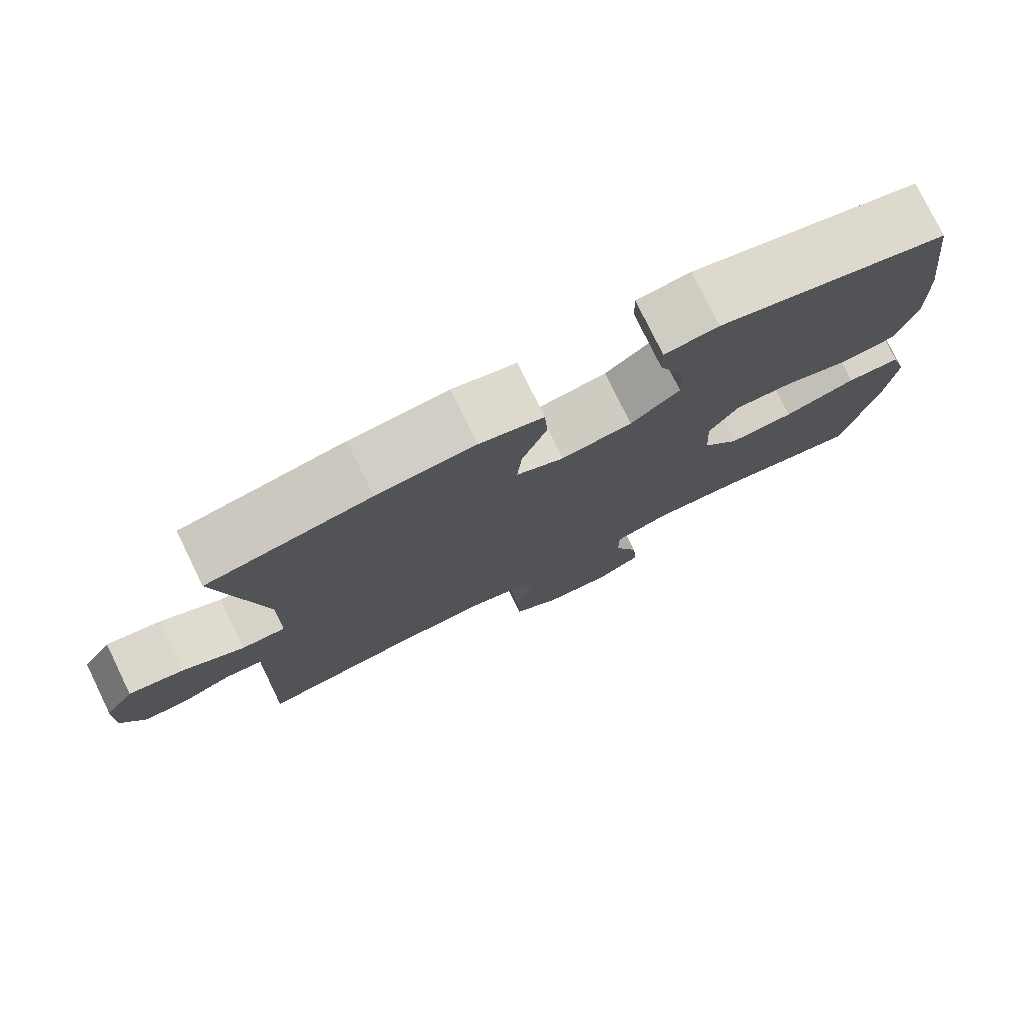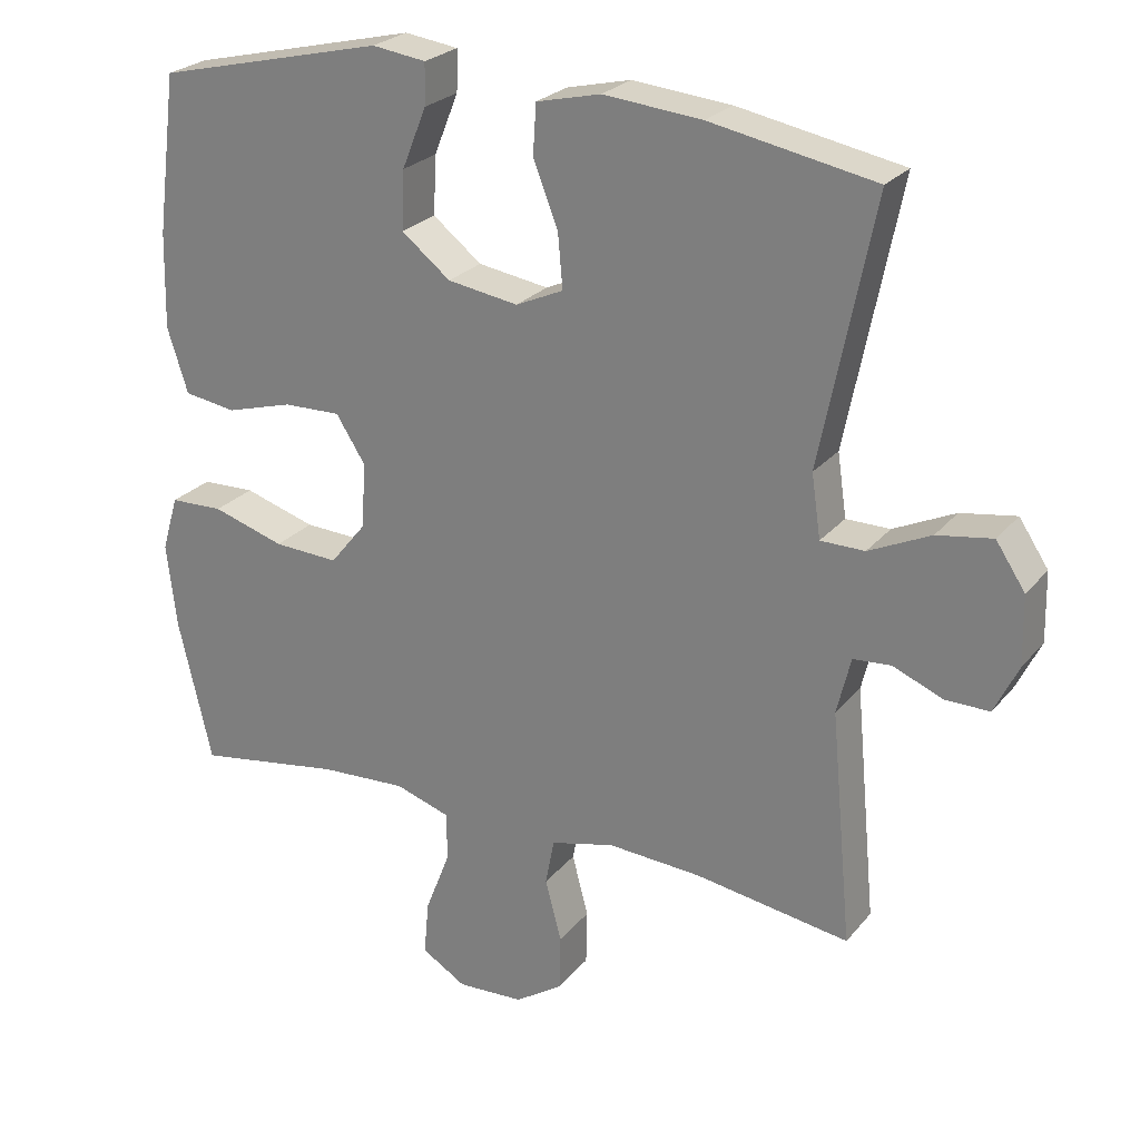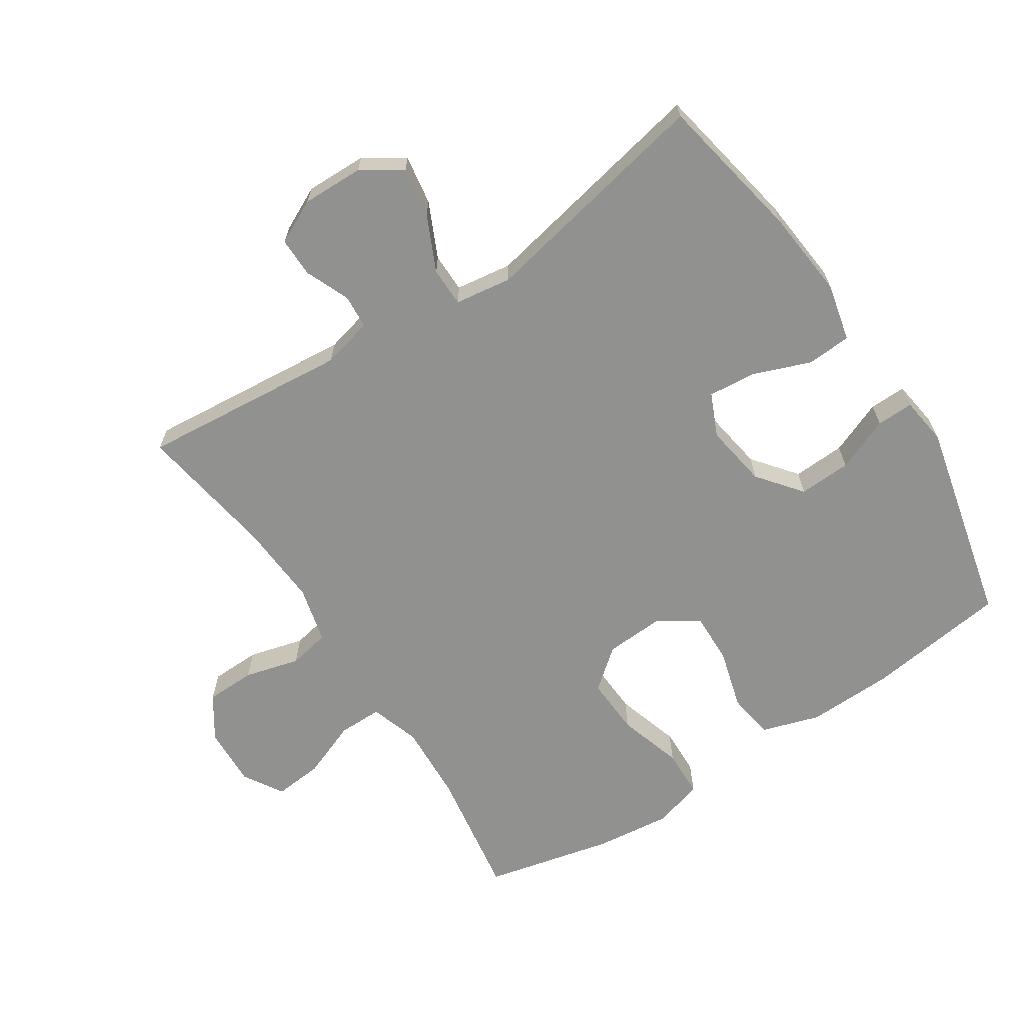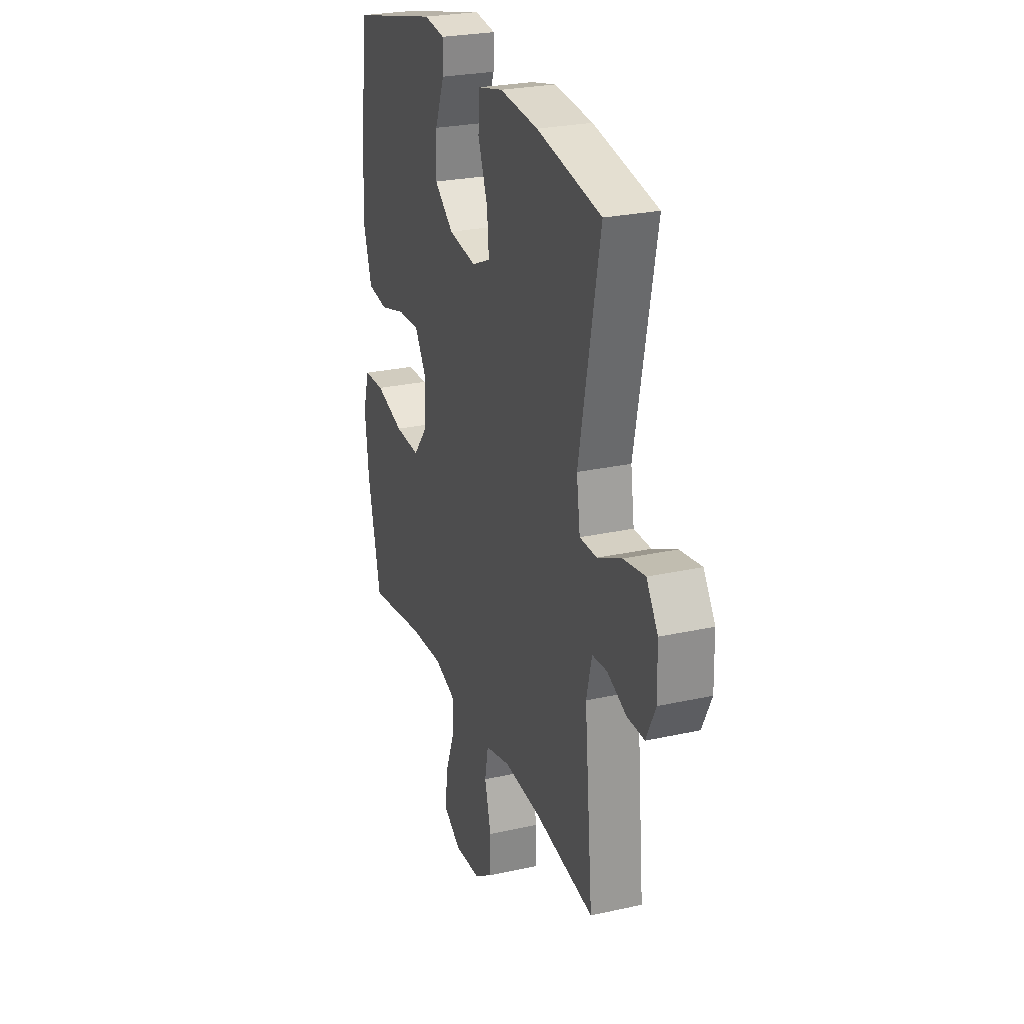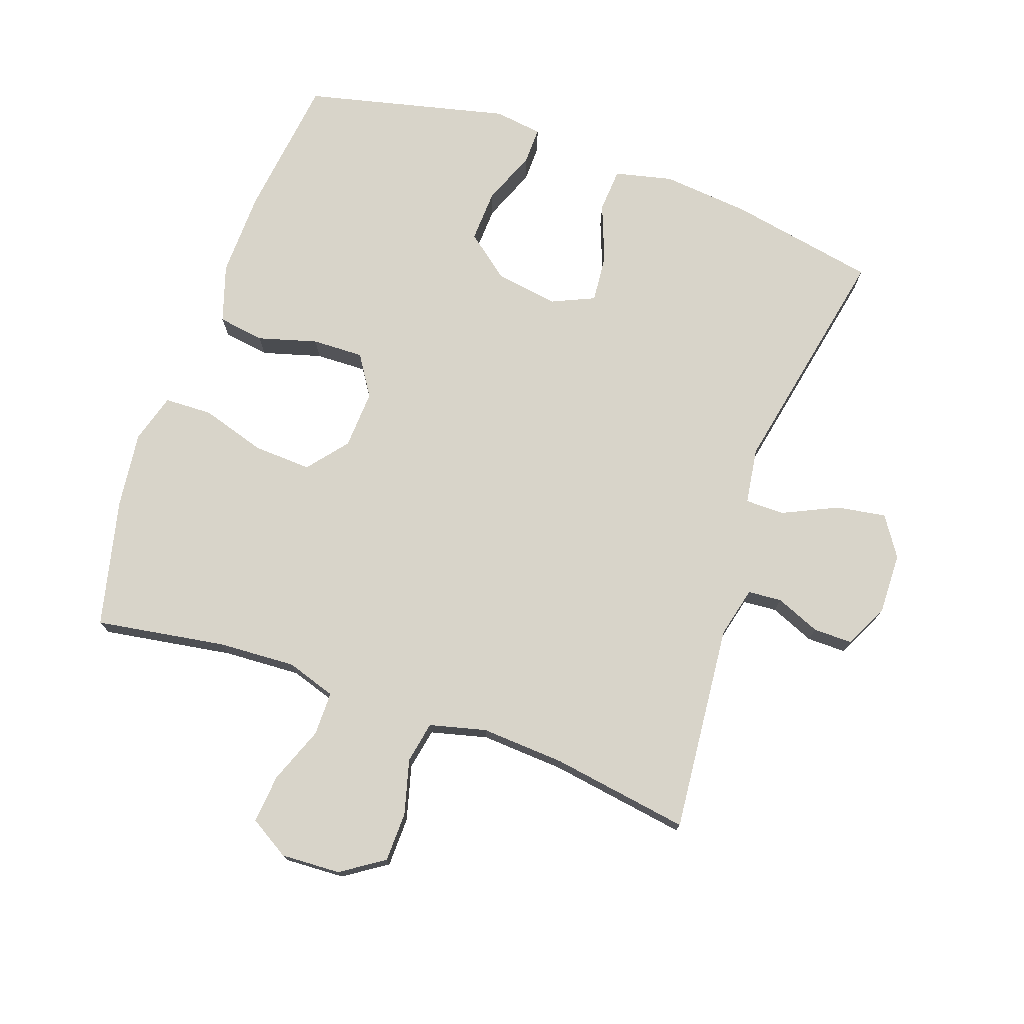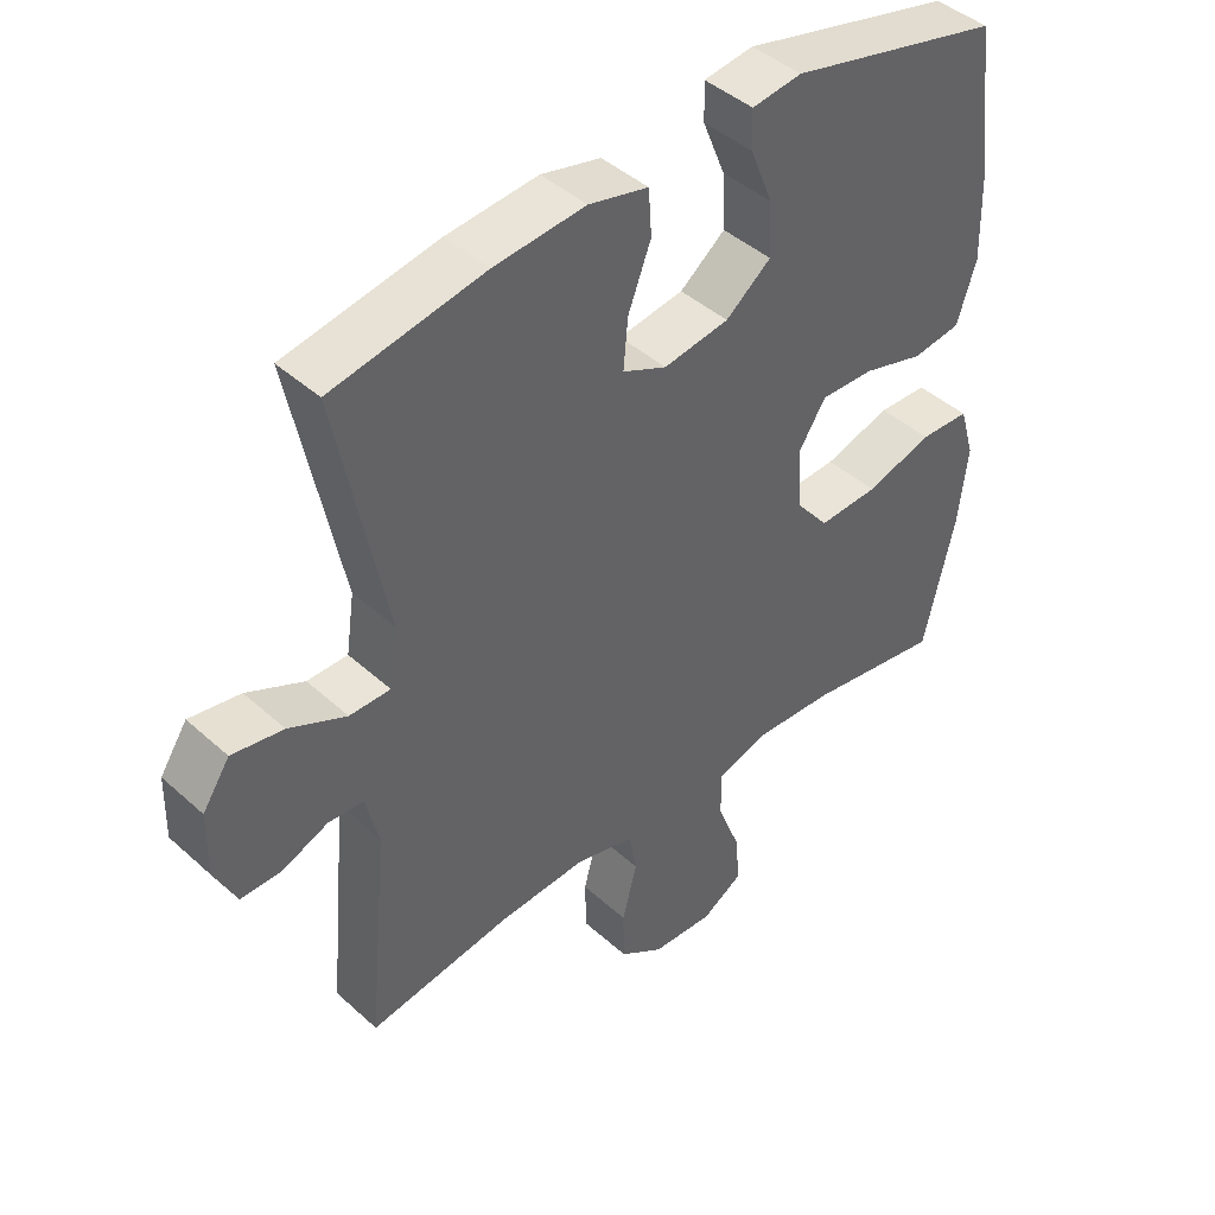
<metadata>
{"format":"obj","ext":"obj","renderer":"f3d","projection":"perspective","resolution":1024,"background":"white","views":[{"elev":77.5,"azim":-26.0,"up":"+Z"},{"elev":24.8,"azim":-150.4,"up":"+Z"},{"elev":-65.9,"azim":-56.7,"up":"+Y"},{"elev":25.9,"azim":-109.5,"up":"+Z"},{"elev":75.0,"azim":-160.7,"up":"+Y"},{"elev":43.3,"azim":-43.3,"up":"+Z"}]}
</metadata>
<code>
o path6168
v -0.4124 0.0375 0.1572
v -0.4251 0.0375 0.06988
v -0.486 0.0375 0.06947
v -0.5714 0.0375 0.1093
v -0.6481 0.0375 0.1216
v -0.6888 0.0375 0.06031
v -0.6909 0.0375 -0.03492
v -0.6579 0.0375 -0.1027
v -0.5967 0.0375 -0.1021
v -0.5278 0.0375 -0.07349
v -0.4752 0.0375 -0.07746
v -0.4561 0.0375 -0.1561
v -0.4861 0.0375 -0.4789
v -0.2715 0.0375 -0.4453
v -0.1416 0.0375 -0.4374
v -0.05346 0.0375 -0.4594
v -0.04113 0.0375 -0.5236
v -0.06386 0.0375 -0.6088
v -0.06218 0.0375 -0.6858
v 0.003944 0.0375 -0.7299
v 0.09653 0.0375 -0.7343
v 0.1581 0.0375 -0.6969
v 0.1511 0.0375 -0.6211
v 0.1169 0.0375 -0.5332
v 0.1169 0.0375 -0.4652
v 0.1934 0.0375 -0.4404
v 0.3135 0.0375 -0.4467
v 0.5156 0.0375 -0.4789
v 0.562 0.0375 -0.2803
v 0.5758 0.0375 -0.1619
v 0.5533 0.0375 -0.08536
v 0.4792 0.0375 -0.08299
v 0.3792 0.0375 -0.1137
v 0.2891 0.0375 -0.1181
v 0.2389 0.0375 -0.0561
v 0.2341 0.0375 0.03474
v 0.2744 0.0375 0.09764
v 0.3541 0.0375 0.0954
v 0.4462 0.0375 0.06928
v 0.5184 0.0375 0.08019
v 0.547 0.0375 0.1698
v 0.5438 0.0375 0.3028
v 0.5156 0.0375 0.523
v 0.199 0.0375 0.5979
v 0.1246 0.0375 0.5876
v 0.126 0.0375 0.5306
v 0.1597 0.0375 0.447
v 0.1635 0.0375 0.3658
v 0.0956 0.0375 0.3123
v -0.002453 0.0375 0.297
v -0.06852 0.0375 0.3266
v -0.06188 0.0375 0.4006
v -0.02758 0.0375 0.49
v -0.03208 0.0375 0.5583
v -0.1212 0.0375 0.5792
v -0.2578 0.0375 0.5663
v -0.4861 0.0375 0.523
v -0.4124 -0.0375 0.1572
v -0.4251 -0.0375 0.06988
v -0.486 -0.0375 0.06947
v -0.5714 -0.0375 0.1093
v -0.6481 -0.0375 0.1216
v -0.6888 -0.0375 0.06031
v -0.6909 -0.0375 -0.03492
v -0.6579 -0.0375 -0.1027
v -0.5967 -0.0375 -0.1021
v -0.5278 -0.0375 -0.07349
v -0.4752 -0.0375 -0.07746
v -0.4561 -0.0375 -0.1561
v -0.4861 -0.0375 -0.4789
v -0.2715 -0.0375 -0.4453
v -0.1416 -0.0375 -0.4374
v -0.05346 -0.0375 -0.4594
v -0.04113 -0.0375 -0.5236
v -0.06386 -0.0375 -0.6088
v -0.06218 -0.0375 -0.6858
v 0.003944 -0.0375 -0.7299
v 0.09653 -0.0375 -0.7343
v 0.1581 -0.0375 -0.6969
v 0.1511 -0.0375 -0.6211
v 0.1169 -0.0375 -0.5332
v 0.1169 -0.0375 -0.4652
v 0.1934 -0.0375 -0.4404
v 0.3135 -0.0375 -0.4467
v 0.5156 -0.0375 -0.4789
v 0.562 -0.0375 -0.2803
v 0.5758 -0.0375 -0.1619
v 0.5533 -0.0375 -0.08536
v 0.4792 -0.0375 -0.08299
v 0.3792 -0.0375 -0.1137
v 0.2891 -0.0375 -0.1181
v 0.2389 -0.0375 -0.0561
v 0.2341 -0.0375 0.03474
v 0.2744 -0.0375 0.09764
v 0.3541 -0.0375 0.0954
v 0.4462 -0.0375 0.06928
v 0.5184 -0.0375 0.08019
v 0.547 -0.0375 0.1698
v 0.5438 -0.0375 0.3028
v 0.5156 -0.0375 0.523
v 0.199 -0.0375 0.5979
v 0.1246 -0.0375 0.5876
v 0.126 -0.0375 0.5306
v 0.1597 -0.0375 0.447
v 0.1635 -0.0375 0.3658
v 0.0956 -0.0375 0.3123
v -0.002453 -0.0375 0.297
v -0.06852 -0.0375 0.3266
v -0.06188 -0.0375 0.4006
v -0.02758 -0.0375 0.49
v -0.03208 -0.0375 0.5583
v -0.1212 -0.0375 0.5792
v -0.2578 -0.0375 0.5663
v -0.4861 -0.0375 0.523
v 0.562 0.0375 -0.2803
v 0.5758 0.0375 -0.1619
v 0.5533 0.0375 -0.08536
v 0.5533 0.0375 -0.08536
v 0.4792 0.0375 -0.08299
v 0.5184 0.0375 0.08019
v 0.5184 0.0375 0.08019
v 0.547 0.0375 0.1698
v 0.5438 0.0375 0.3028
v 0.5156 0.0375 -0.4789
v 0.5156 0.0375 -0.4789
v 0.5156 0.0375 0.523
v 0.5156 0.0375 0.523
v 0.4462 0.0375 0.06928
v 0.3792 0.0375 -0.1137
v 0.3541 0.0375 0.0954
v 0.3135 0.0375 -0.4467
v 0.2891 0.0375 -0.1181
v 0.2744 0.0375 0.09764
v 0.199 0.0375 0.5979
v 0.1934 0.0375 -0.4404
v 0.2389 0.0375 -0.0561
v 0.2341 0.0375 0.03474
v 0.1597 0.0375 0.447
v 0.1635 0.0375 0.3658
v 0.1246 0.0375 0.5876
v 0.1246 0.0375 0.5876
v 0.1169 0.0375 -0.4652
v 0.1169 0.0375 -0.4652
v 0.0956 0.0375 0.3123
v 0.126 0.0375 0.5306
v 0.09653 0.0375 -0.7343
v 0.1581 0.0375 -0.6969
v 0.1581 0.0375 -0.6969
v 0.1511 0.0375 -0.6211
v 0.1169 0.0375 -0.5332
v 0.003944 0.0375 -0.7299
v -0.002453 0.0375 0.297
v -0.06218 0.0375 -0.6858
v -0.06852 0.0375 0.3266
v -0.06852 0.0375 0.3266
v -0.06188 0.0375 0.4006
v -0.02758 0.0375 0.49
v -0.03208 0.0375 0.5583
v -0.03208 0.0375 0.5583
v -0.1212 0.0375 0.5792
v -0.06386 0.0375 -0.6088
v -0.04113 0.0375 -0.5236
v -0.05346 0.0375 -0.4594
v -0.05346 0.0375 -0.4594
v -0.1416 0.0375 -0.4374
v -0.2578 0.0375 0.5663
v -0.2715 0.0375 -0.4453
v -0.4861 0.0375 -0.4789
v -0.4861 0.0375 -0.4789
v -0.4124 0.0375 0.1572
v -0.4251 0.0375 0.06988
v -0.4251 0.0375 0.06988
v -0.4561 0.0375 -0.1561
v -0.486 0.0375 0.06947
v -0.4752 0.0375 -0.07746
v -0.4752 0.0375 -0.07746
v -0.4861 0.0375 0.523
v -0.4861 0.0375 0.523
v -0.5278 0.0375 -0.07349
v -0.5714 0.0375 0.1093
v -0.5967 0.0375 -0.1021
v -0.6481 0.0375 0.1216
v -0.6481 0.0375 0.1216
v -0.6579 0.0375 -0.1027
v -0.6579 0.0375 -0.1027
v -0.6888 0.0375 0.06031
v -0.6909 0.0375 -0.03492
v 0.562 -0.0375 -0.2803
v 0.5758 -0.0375 -0.1619
v 0.5533 -0.0375 -0.08536
v 0.5533 -0.0375 -0.08536
v 0.4792 -0.0375 -0.08299
v 0.5184 -0.0375 0.08019
v 0.5184 -0.0375 0.08019
v 0.547 -0.0375 0.1698
v 0.5438 -0.0375 0.3028
v 0.5156 -0.0375 -0.4789
v 0.5156 -0.0375 -0.4789
v 0.5156 -0.0375 0.523
v 0.5156 -0.0375 0.523
v 0.4462 -0.0375 0.06928
v 0.3792 -0.0375 -0.1137
v 0.3541 -0.0375 0.0954
v 0.3135 -0.0375 -0.4467
v 0.2891 -0.0375 -0.1181
v 0.2744 -0.0375 0.09764
v 0.199 -0.0375 0.5979
v 0.1934 -0.0375 -0.4404
v 0.2389 -0.0375 -0.0561
v 0.2341 -0.0375 0.03474
v 0.1597 -0.0375 0.447
v 0.1635 -0.0375 0.3658
v 0.1246 -0.0375 0.5876
v 0.1246 -0.0375 0.5876
v 0.1169 -0.0375 -0.4652
v 0.1169 -0.0375 -0.4652
v 0.0956 -0.0375 0.3123
v 0.126 -0.0375 0.5306
v 0.09653 -0.0375 -0.7343
v 0.1581 -0.0375 -0.6969
v 0.1581 -0.0375 -0.6969
v 0.1511 -0.0375 -0.6211
v 0.1169 -0.0375 -0.5332
v 0.003944 -0.0375 -0.7299
v -0.002453 -0.0375 0.297
v -0.06218 -0.0375 -0.6858
v -0.06852 -0.0375 0.3266
v -0.06852 -0.0375 0.3266
v -0.06188 -0.0375 0.4006
v -0.02758 -0.0375 0.49
v -0.03208 -0.0375 0.5583
v -0.03208 -0.0375 0.5583
v -0.1212 -0.0375 0.5792
v -0.06386 -0.0375 -0.6088
v -0.04113 -0.0375 -0.5236
v -0.05346 -0.0375 -0.4594
v -0.05346 -0.0375 -0.4594
v -0.1416 -0.0375 -0.4374
v -0.2578 -0.0375 0.5663
v -0.2715 -0.0375 -0.4453
v -0.4861 -0.0375 -0.4789
v -0.4861 -0.0375 -0.4789
v -0.4124 -0.0375 0.1572
v -0.4251 -0.0375 0.06988
v -0.4251 -0.0375 0.06988
v -0.4561 -0.0375 -0.1561
v -0.486 -0.0375 0.06947
v -0.4752 -0.0375 -0.07746
v -0.4752 -0.0375 -0.07746
v -0.4861 -0.0375 0.523
v -0.4861 -0.0375 0.523
v -0.5278 -0.0375 -0.07349
v -0.5714 -0.0375 0.1093
v -0.5967 -0.0375 -0.1021
v -0.6481 -0.0375 0.1216
v -0.6481 -0.0375 0.1216
v -0.6579 -0.0375 -0.1027
v -0.6579 -0.0375 -0.1027
v -0.6888 -0.0375 0.06031
v -0.6909 -0.0375 -0.03492
f 253 260 252
f 196 203 195
f 238 246 240
f 253 252 247
f 208 209 215
f 222 219 220
f 233 230 231
f 252 248 247
f 188 204 197
f 209 210 225
f 248 246 244
f 195 201 193
f 235 223 215
f 202 189 192
f 189 202 188
f 208 205 209
f 243 227 239
f 188 202 204
f 203 201 195
f 255 259 253
f 239 229 233
f 259 260 253
f 225 210 217
f 247 248 244
f 234 223 235
f 257 254 260
f 244 227 243
f 252 260 254
f 246 238 244
f 250 243 239
f 215 209 236
f 244 238 209
f 224 222 234
f 212 203 196
f 202 205 204
f 233 229 230
f 211 207 218
f 234 222 223
f 211 199 207
f 199 212 196
f 244 225 227
f 212 206 203
f 219 222 224
f 212 199 211
f 206 217 210
f 190 192 189
f 235 215 236
f 236 209 238
f 204 205 208
f 240 246 241
f 217 206 212
f 226 224 234
f 244 209 225
f 227 229 239
f 218 207 213
f 29 30 87 86
f 30 118 191 87
f 31 32 89 88
f 121 41 98 194
f 41 42 99 98
f 125 29 86 198
f 42 127 200 99
f 39 40 97 96
f 32 33 90 89
f 38 39 96 95
f 27 28 85 84
f 33 34 91 90
f 37 38 95 94
f 43 44 101 100
f 26 27 84 83
f 34 35 92 91
f 36 37 94 93
f 35 36 93 92
f 47 48 105 104
f 44 141 214 101
f 143 26 83 216
f 48 49 106 105
f 46 47 104 103
f 45 46 103 102
f 21 148 221 78
f 22 23 80 79
f 23 24 81 80
f 24 25 82 81
f 20 21 78 77
f 49 50 107 106
f 19 20 77 76
f 50 155 228 107
f 52 53 110 109
f 53 159 232 110
f 54 55 112 111
f 18 19 76 75
f 17 18 75 74
f 164 17 74 237
f 15 16 73 72
f 51 52 109 108
f 55 56 113 112
f 14 15 72 71
f 169 14 71 242
f 1 172 245 58
f 12 13 70 69
f 2 3 60 59
f 176 12 69 249
f 56 178 251 113
f 57 1 58 114
f 10 11 68 67
f 3 4 61 60
f 9 10 67 66
f 4 183 256 61
f 185 9 66 258
f 5 6 63 62
f 7 8 65 64
f 6 7 64 63
f 180 179 187
f 123 122 130
f 165 167 173
f 180 174 179
f 135 142 136
f 149 147 146
f 160 158 157
f 179 174 175
f 115 124 131
f 136 152 137
f 175 171 173
f 122 120 128
f 162 142 150
f 129 119 116
f 116 115 129
f 135 136 132
f 170 166 154
f 115 131 129
f 130 122 128
f 182 180 186
f 166 160 156
f 186 180 187
f 152 144 137
f 174 171 175
f 161 162 150
f 184 187 181
f 171 170 154
f 179 181 187
f 173 171 165
f 177 166 170
f 142 163 136
f 171 136 165
f 151 161 149
f 139 123 130
f 129 131 132
f 160 157 156
f 138 145 134
f 161 150 149
f 138 134 126
f 126 123 139
f 171 154 152
f 139 130 133
f 146 151 149
f 139 138 126
f 133 137 144
f 117 116 119
f 162 163 142
f 163 165 136
f 131 135 132
f 167 168 173
f 144 139 133
f 153 161 151
f 171 152 136
f 154 166 156
f 145 140 134

</code>
